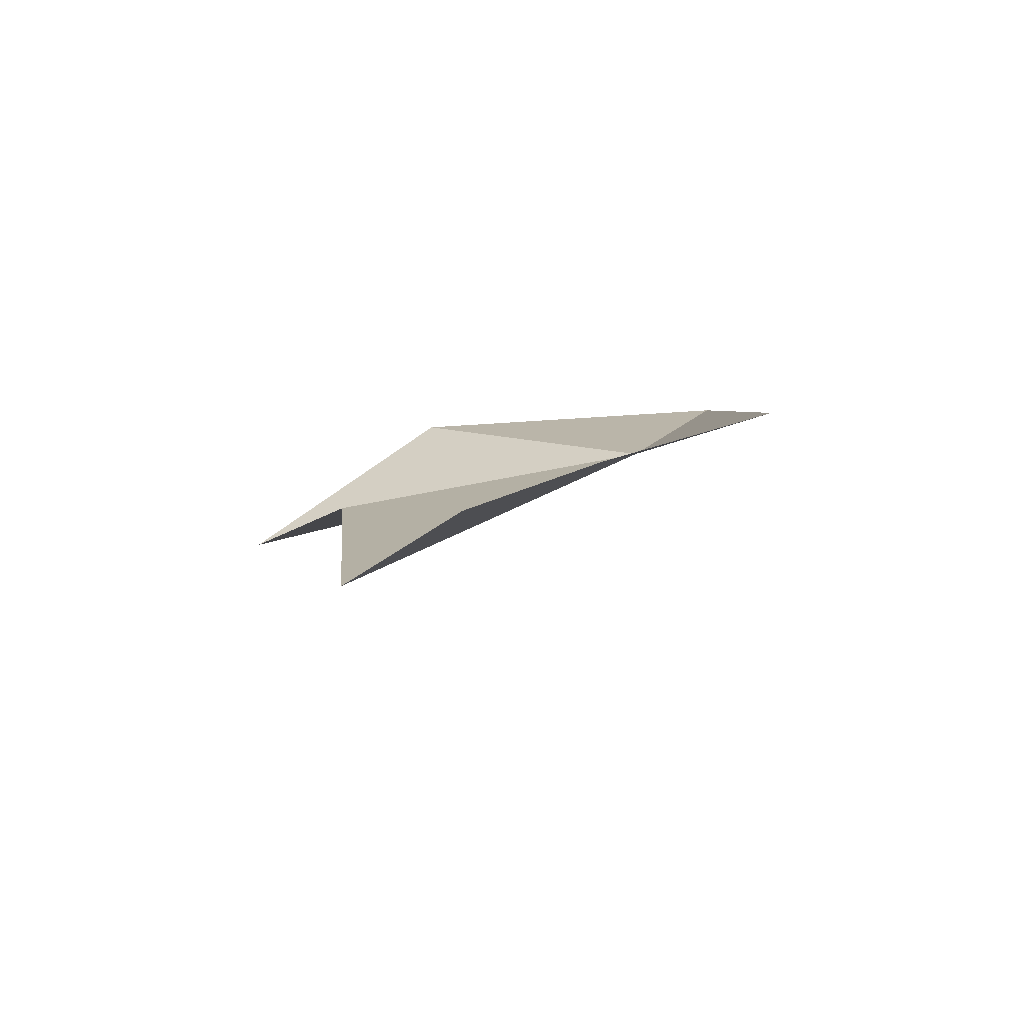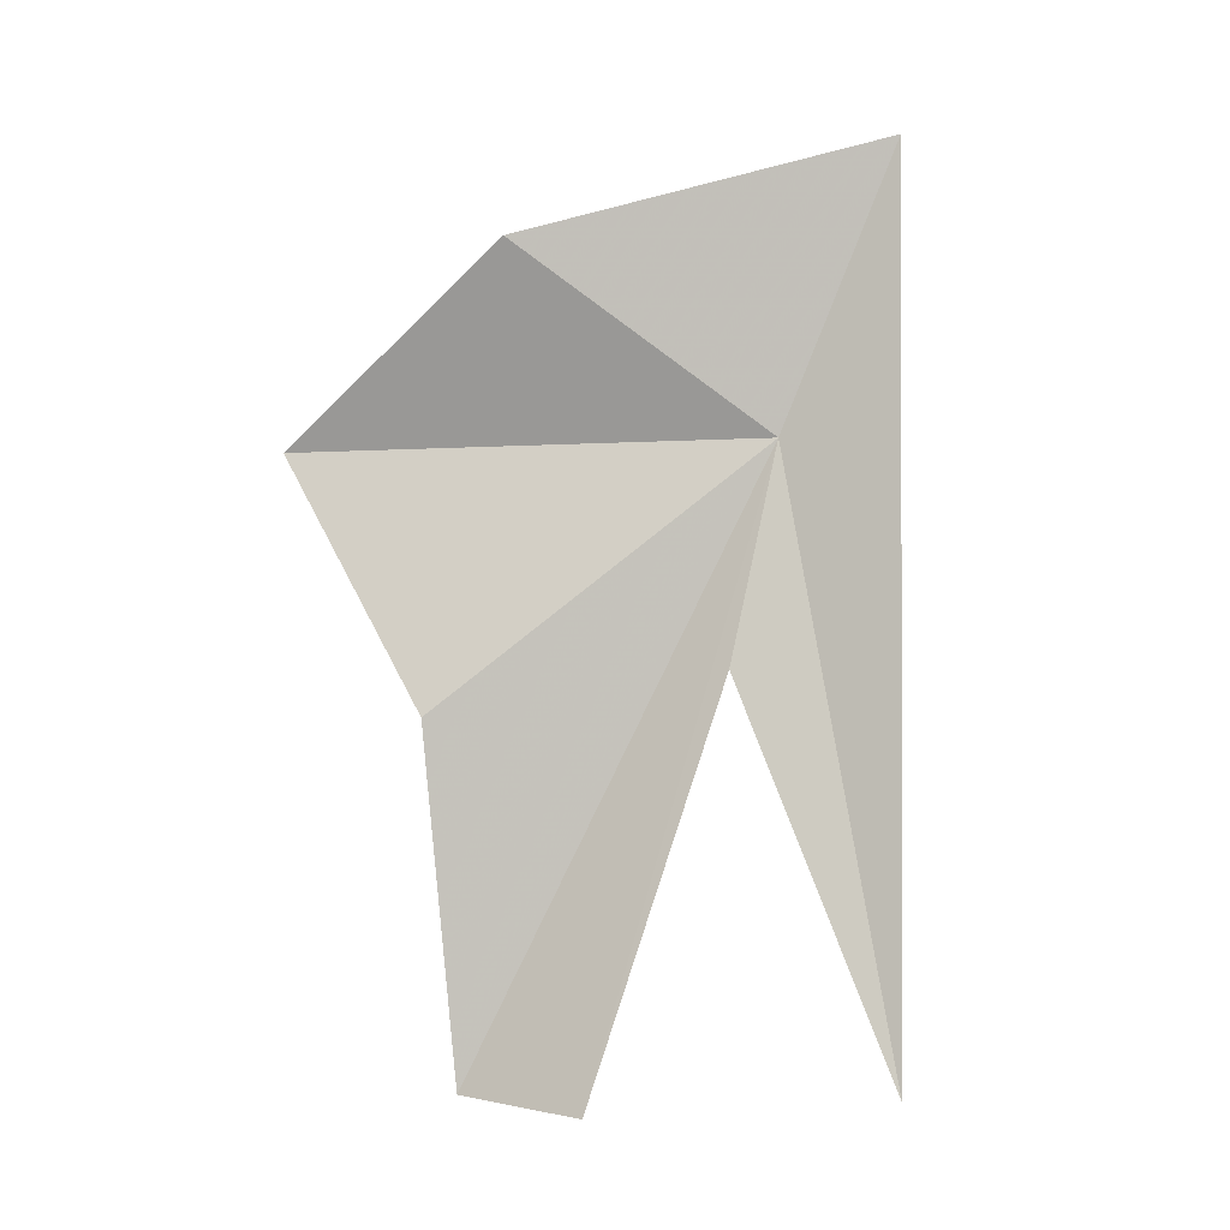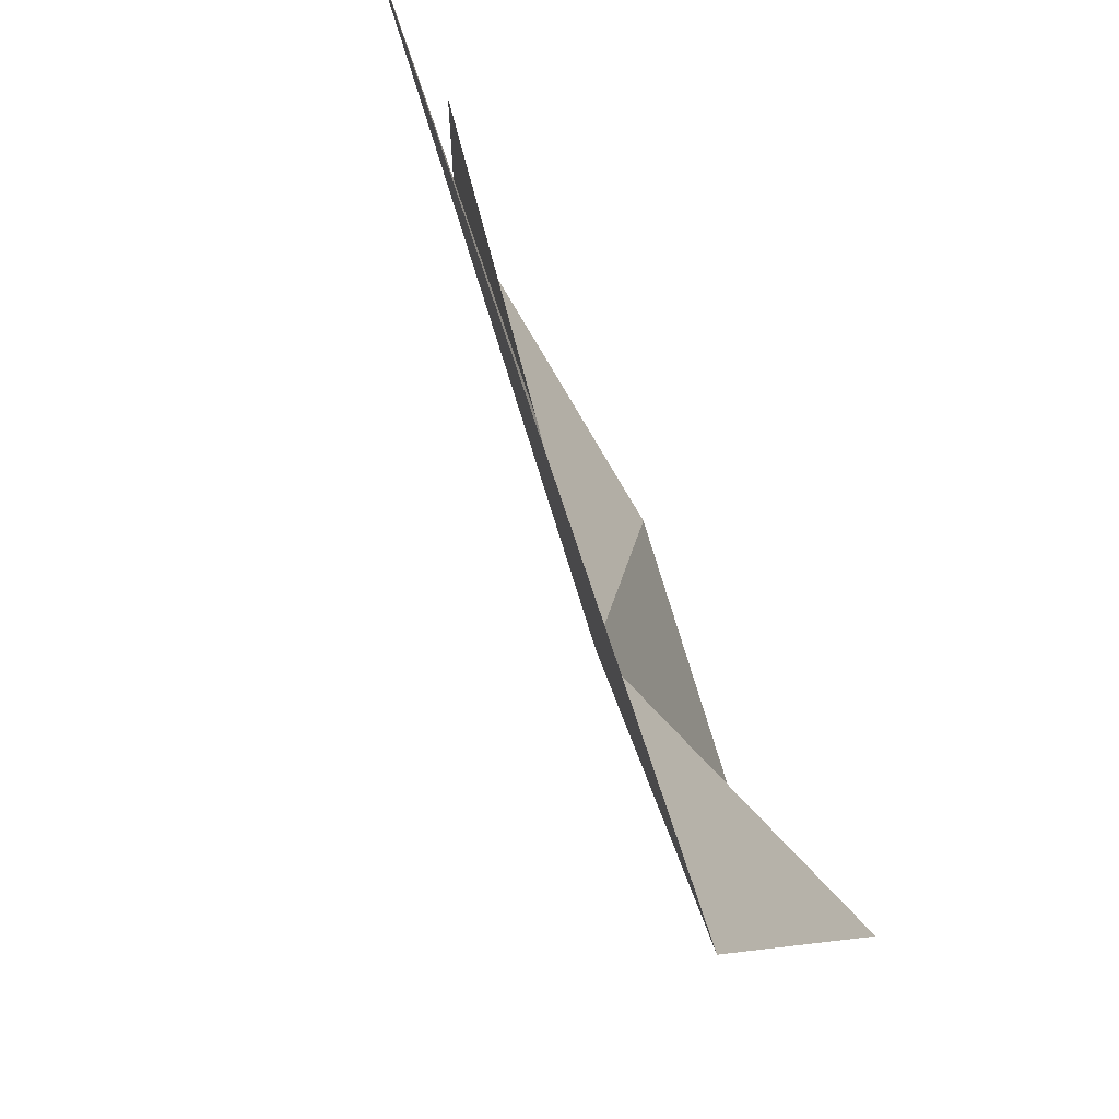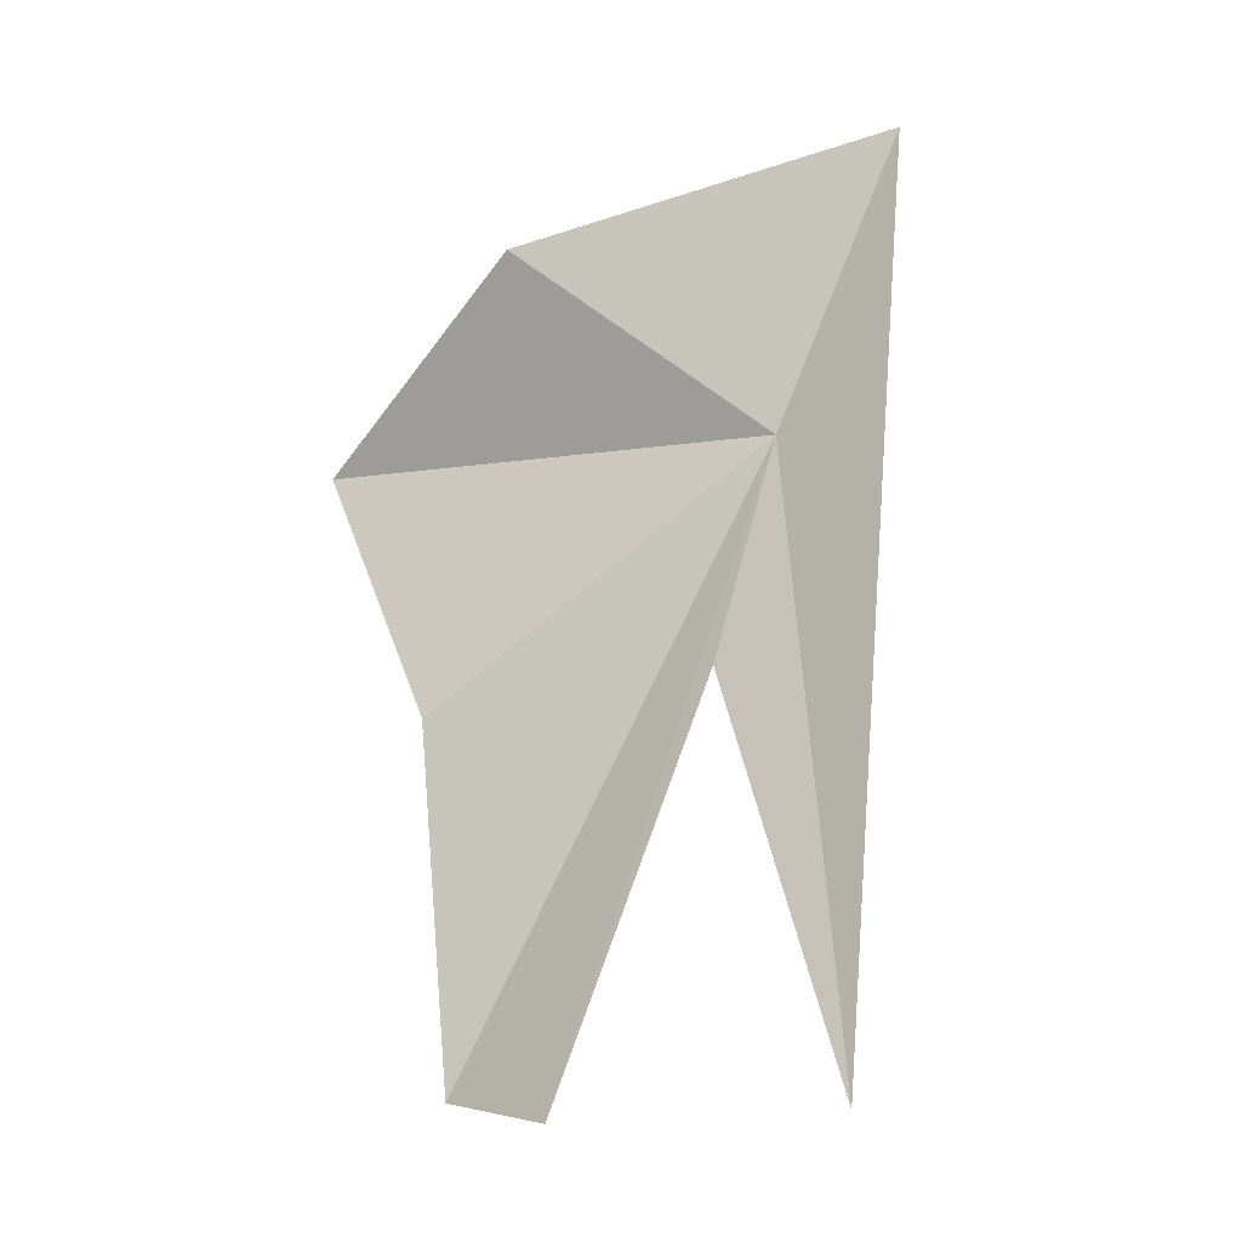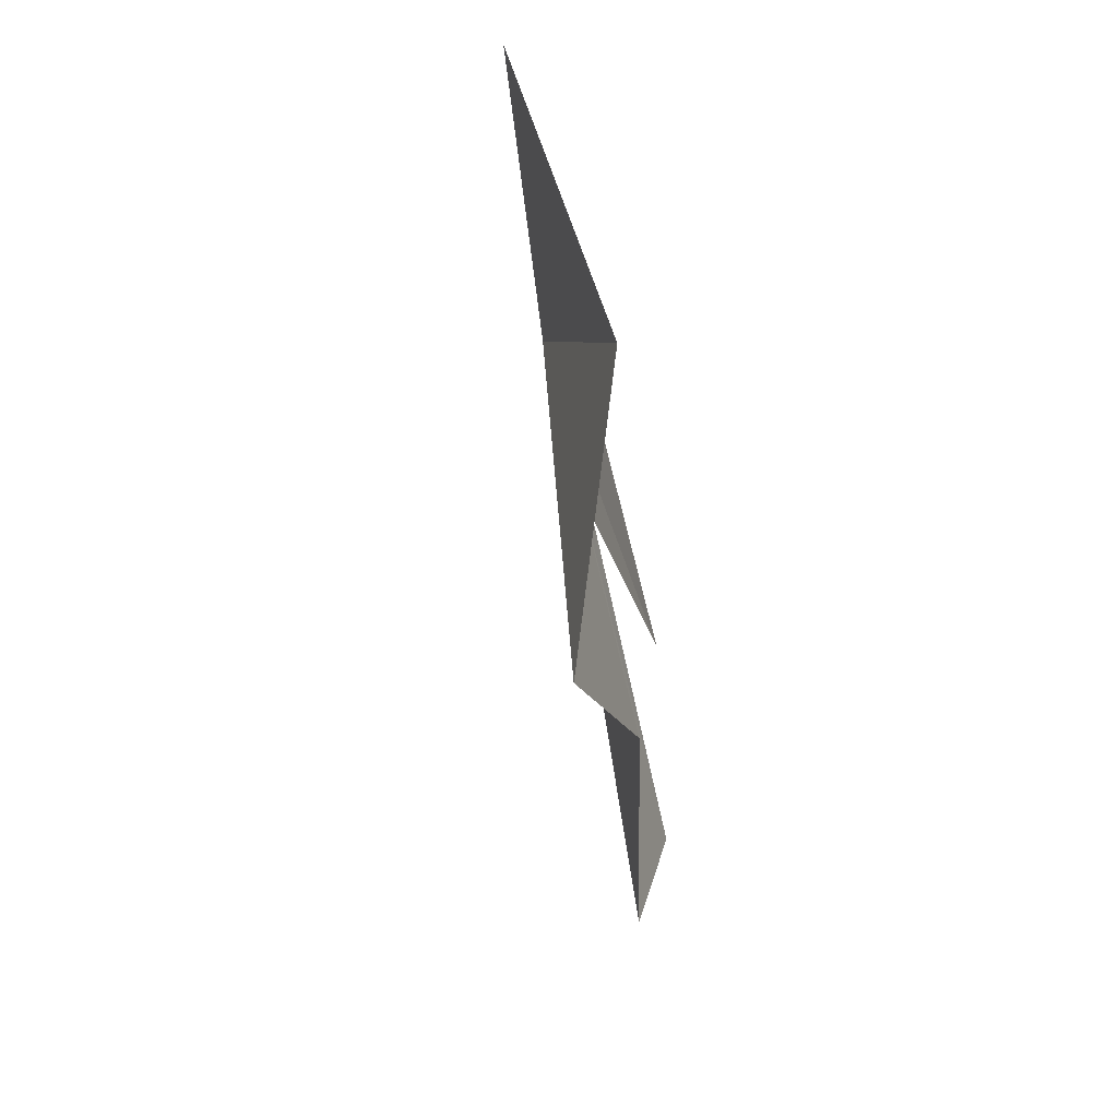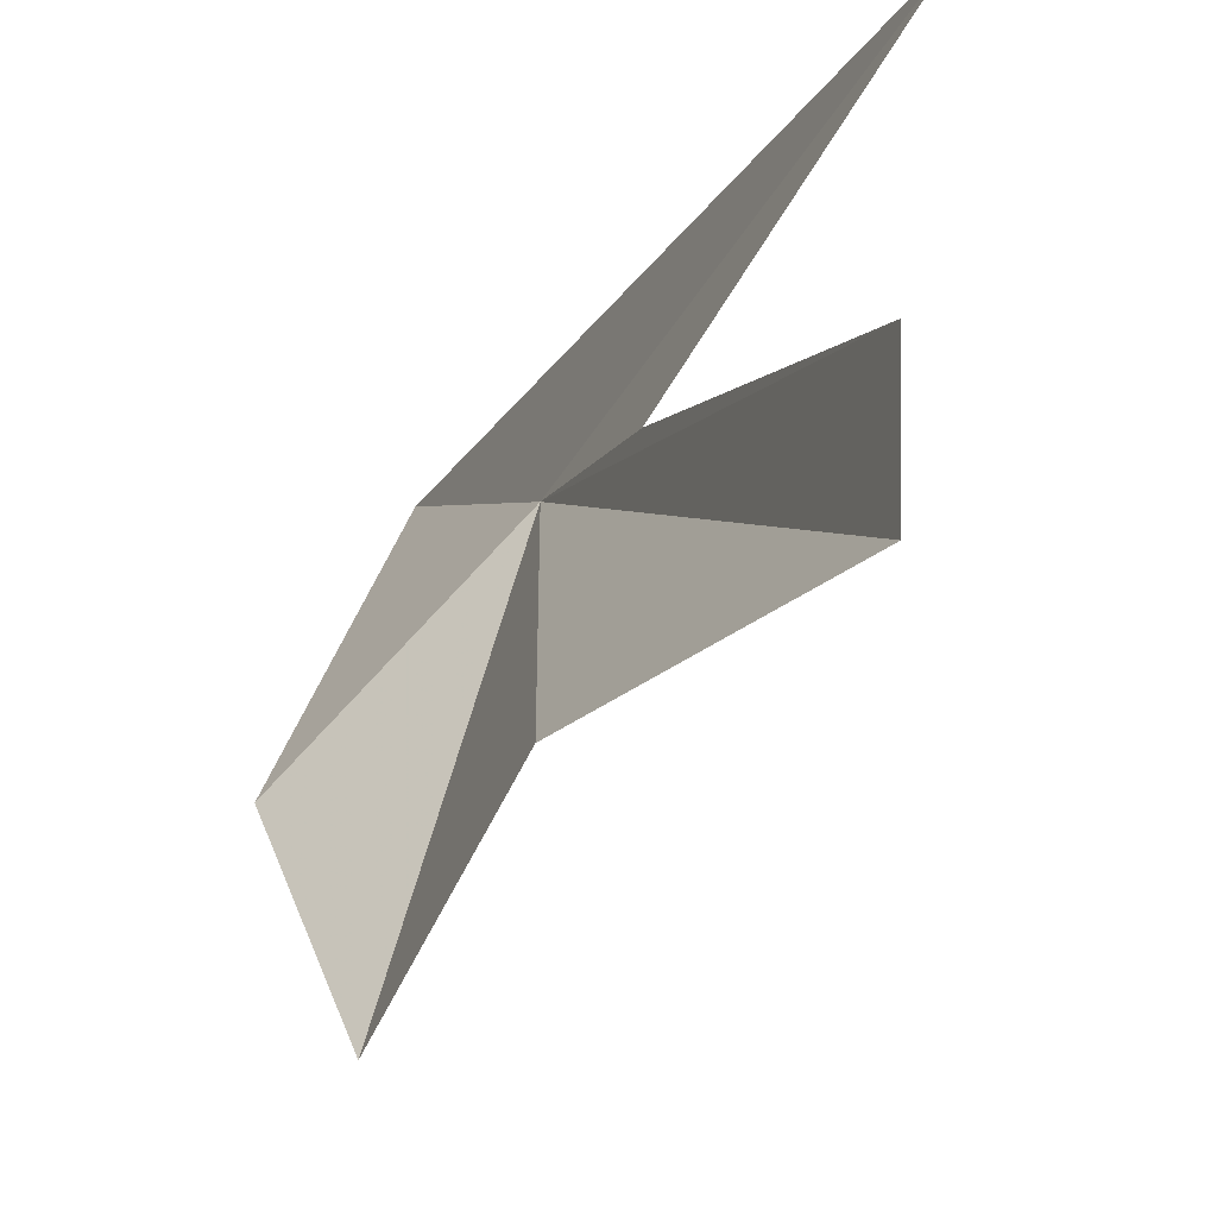
<metadata>
{"format":"obj","ext":"obj","renderer":"f3d","projection":"perspective","resolution":1024,"background":"white","views":[{"elev":-75.2,"azim":123.1,"up":"+Z"},{"elev":4.9,"azim":116.3,"up":"+Z"},{"elev":54.6,"azim":-27.1,"up":"+Y"},{"elev":-4.1,"azim":134.2,"up":"+Z"},{"elev":43.2,"azim":16.0,"up":"+Z"},{"elev":-18.3,"azim":143.8,"up":"+Y"}]}
</metadata>
<code>
v 1.395 -4.549 12.09
v 1.347 -4.481 12.3
v 1.492 -4.707 12.23
v 1.51 -4.872 12.08
v 1.527 -4.752 11.9
v 1.468 -4.431 11.67
v 1.44 -4.565 11.94
v 1.527 -4.631 11.65
v 1.527 -4.726 11.65
f 1 3 2
f 1 4 3
f 1 5 4
f 1 6 7
f 1 2 6
f 1 7 8
f 1 9 5
f 1 8 9

</code>
